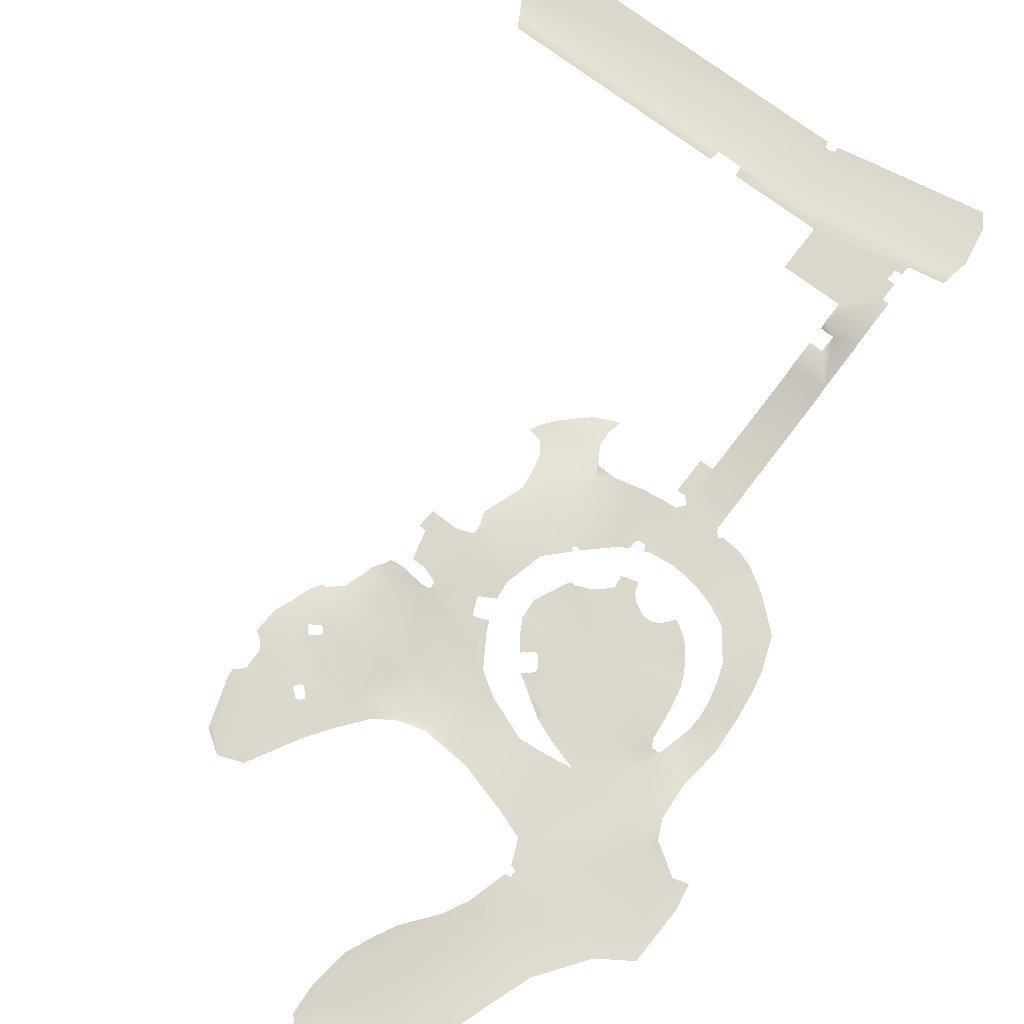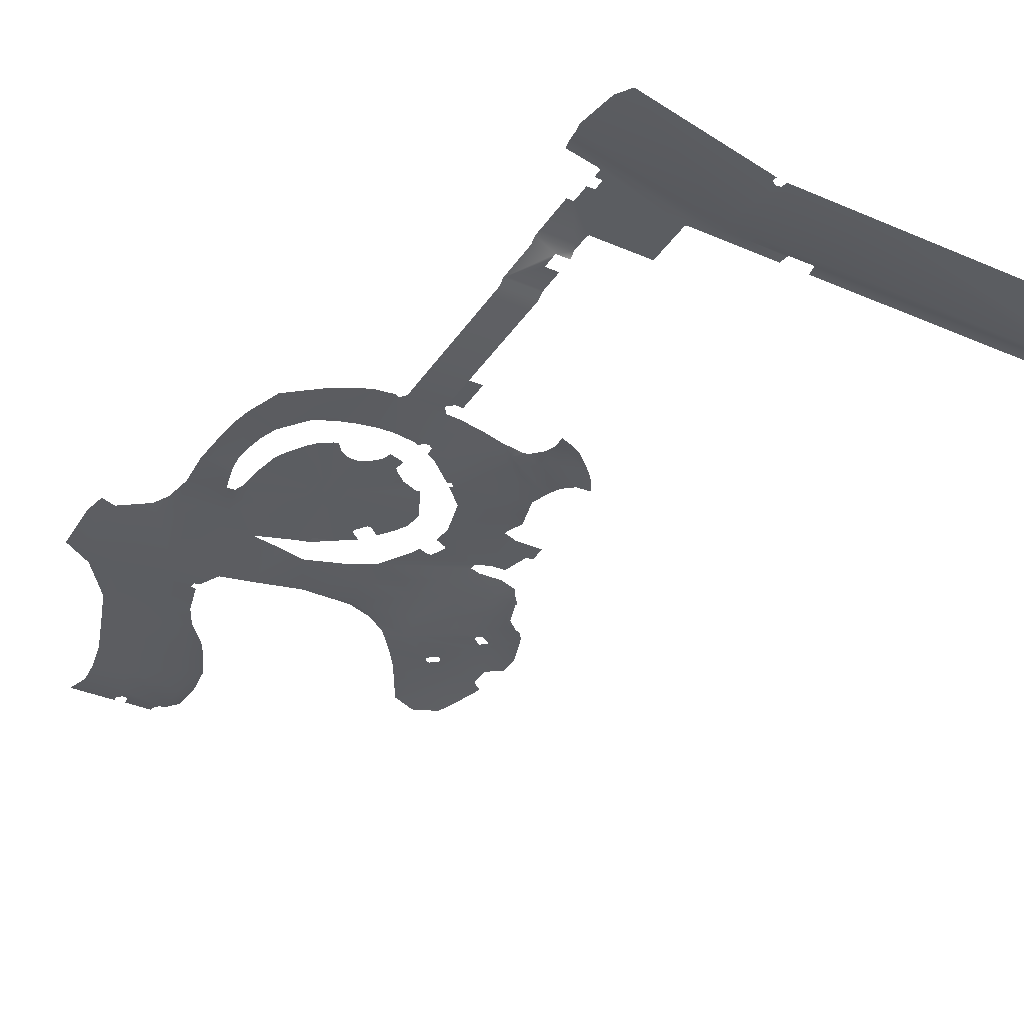
<metadata>
{"format":"obj","ext":"obj","renderer":"f3d","projection":"perspective","resolution":1024,"background":"white","views":[{"elev":72.8,"azim":-142.8,"up":"+Z"},{"elev":-36.2,"azim":-29.4,"up":"+Z"}]}
</metadata>
<code>
g Pond
v -0.5319 1.29 -0.006061
v -0.5168 1.294 -0.006139
v -0.4977 1.296 -0.006381
v -0.4436 1.516 -0.008767
v -0.4429 1.51 -0.01035
v -0.4862 1.519 -0.006279
v -0.5099 1.452 -0.003924
v -0.509 1.457 -0.004436
v -0.4911 1.446 -0.003948
v -0.3112 1.615 -0.01782
v -0.3257 1.628 -0.01635
v -0.3064 1.615 -0.01892
v -0.523 1.011 0.001892
v -0.5289 1.011 0.001892
v -0.5289 1.055 0.001892
v -0.497 1.055 0.001892
v -0.5091 1.06 -0.002108
v -0.497 1.06 -0.002108
v -0.5289 1.06 -0.002108
v -0.5289 1.1 -0.002108
v -0.5089 1.076 -0.002108
v -0.497 1.037 0.001892
v -0.497 1.1 -0.002108
v -0.497 1.076 -0.002108
v -0.5289 1.106 -0.006064
v -0.497 1.106 -0.006064
v -0.497 1.245 -0.006064
v -0.497 1.21 -0.006064
v -0.5289 1.248 -0.006064
v -0.4919 1.241 -0.006064
v -0.485 1.21 -0.006064
v -0.485 1.241 -0.006064
v -0.497 1.248 -0.006064
v -0.5333 1.253 -0.006064
v -0.4924 1.254 -0.006064
v -0.5161 0.994 0.001892
v -0.523 0.9943 0.001892
v -0.5164 0.9839 0.001892
v -0.4958 1.036 0.001892
v -0.443 0.9952 0.001892
v -0.443 1.036 0.001892
v -0.523 0.9762 0.001892
v -0.523 0.9835 0.001892
v -0.5245 0.9748 0.001892
v -0.5559 0.96 0.001892
v -0.5543 0.9695 0.001892
v -0.4418 0.994 0.001892
v -0.4228 0.994 0.001892
v -0.4212 0.9855 0.001892
v -0.4197 0.978 -0.0001078
v -0.5574 0.9505 -0.0001078
v -0.4 0.9856 0.001892
v -0.4 0.994 0.001892
v -0.4228 0.994 0.001892
v -0.3638 0.9943 0.001892
v -0.3627 0.9868 0.001892
v -0.3619 0.9852 0.001892
v -0.4001 0.978 -0.0001078
v -0.34 0.985 0.001892
v -0.5445 0.8971 -0.0001078
v -0.5529 0.9096 -0.0001078
v -0.5586 0.9431 -0.0001078
v -0.4161 0.926 -0.0001078
v -0.4158 0.9214 -0.0001078
v -0.4119 0.9283 -0.0001078
v -0.4077 0.9275 -0.0001078
v -0.4001 0.9223 -0.0001078
v -0.4066 0.9223 -0.0001078
v -0.34 0.9781 -0.0001078
v -0.34 0.9223 -0.0001078
v -0.1326 0.9844 0.001892
v -0.1387 0.995 0.001892
v -0.3384 0.9945 0.001892
v -0.1289 0.9781 -0.0001078
v -0.1204 0.9633 -0.0001078
v -0.12 0.9223 -0.0001078
v -0.09917 0.9266 -0.0001078
v -0.1006 0.9223 -0.0001078
v -0.3777 1.368 -0.005413
v -0.3776 1.419 -0.005413
v -0.3646 1.413 -0.005413
v -0.3646 1.373 -0.005413
v -0.3521 1.413 -0.005413
v -0.3456 1.389 -0.005413
v -0.3395 1.389 -0.005413
v -0.3404 1.373 -0.005413
v -0.4119 1.218 -0.02237
v -0.4096 1.231 -0.0203
v -0.4014 1.223 -0.02186
v -0.3914 1.228 -0.02139
v -0.3997 1.234 -0.01977
v -0.3809 1.237 -0.02134
v -0.4116 1.245 -0.01711
v -0.3875 1.24 -0.02002
v -0.3699 1.248 -0.0211
v -0.3991 1.253 -0.01787
v -0.407 1.265 -0.01518
v -0.419 1.258 -0.01368
v -0.4259 1.271 -0.01047
v -0.3809 1.263 -0.01929
v -0.3626 1.257 -0.0213
v -0.3692 1.27 -0.01959
v -0.3574 1.267 -0.02144
v -0.3773 1.28 -0.01731
v -0.3883 1.275 -0.01692
v -0.3958 1.287 -0.01381
v -0.3809 1.293 -0.01551
v -0.4142 1.276 -0.01189
v -0.4048 1.296 -0.009977
v -0.384 1.312 -0.01241
v -0.4285 1.277 -0.009417
v -0.4389 1.262 -0.007772
v -0.4679 1.296 -0.008287
v -0.4598 1.257 -0.007101
v -0.4953 1.289 -0.007266
v -0.4811 1.254 -0.006307
v -0.4924 1.254 -0.006064
v -0.5333 1.253 -0.006064
v -0.4185 1.283 -0.009777
v -0.3978 1.319 -0.00933
v -0.3763 1.337 -0.00887
v -0.4556 1.324 -0.008733
v -0.4458 1.329 -0.008679
v -0.4493 1.326 -0.008736
v -0.4524 1.327 -0.008673
v -0.4484 1.331 -0.008598
v -0.4306 1.35 -0.007827
v -0.4756 1.306 -0.00874
v -0.3914 1.338 -0.008216
v -0.3728 1.348 -0.007548
v -0.4223 1.382 -0.008808
v -0.3847 1.351 -0.006438
v -0.3771 1.36 -0.006484
v -0.3777 1.368 -0.005413
v -0.3847 1.351 -0.006438
v -0.3777 1.368 -0.005413
v -0.3776 1.419 -0.005413
v -0.483 1.295 -0.007798
v -0.4828 1.303 -0.007966
v -0.4861 1.293 -0.007642
v -0.4905 1.292 -0.007319
v -0.4939 1.298 -0.006789
v -0.4977 1.296 -0.006381
v -0.5319 1.29 -0.006061
v -0.5374 1.251 -0.006164
v -0.5473 1.292 -0.006424
v -0.5547 1.252 -0.007327
v -0.5629 1.294 -0.006787
v -0.5687 1.258 -0.007601
v -0.5883 1.27 -0.00752
v -0.6143 1.293 -0.006387
v -0.5467 1.297 -0.006444
v -0.5319 1.294 -0.006219
v -0.5168 1.294 -0.006139
v -0.5611 1.302 -0.006283
v -0.5781 1.31 -0.005807
v -0.586 1.307 -0.00615
v -0.597 1.335 -0.00569
v -0.6254 1.323 -0.006892
v -0.6024 1.351 -0.005382
v -0.6285 1.34 -0.006334
v -0.6059 1.366 -0.005984
v -0.6315 1.364 -0.007101
v -0.6332 1.394 -0.006932
v -0.6074 1.38 -0.006482
v -0.6064 1.393 -0.007002
v -0.6041 1.403 -0.006889
v -0.6013 1.414 -0.006284
v -0.629 1.433 -0.002714
v -0.5991 1.421 -0.006008
v -0.5948 1.433 -0.005414
v -0.5967 1.421 -0.00557
v -0.5945 1.422 -0.005228
v -0.6213 1.465 -0.001509
v -0.6316 1.462 0.0005262
v -0.6309 1.487 -0.0001787
v -0.6389 1.478 0.001354
v -0.5897 1.431 -0.004748
v -0.5919 1.422 -0.004881
v -0.5848 1.449 -0.004197
v -0.5879 1.422 -0.004366
v -0.5885 1.414 -0.004206
v -0.608 1.48 -0.001509
v -0.591 1.547 -0.001121
v -0.5532 1.472 -0.004263
v -0.5528 1.54 -0.003031
v -0.6331 1.568 -0.001121
v -0.6647 1.542 -0.001121
v -0.5611 1.56 -0.001756
v -0.5661 1.562 -0.00163
v -0.5661 1.564 -0.00147
v -0.5273 1.531 -0.005446
v -0.5923 1.568 -0.001121
v -0.5661 1.568 -0.001367
v -0.5794 1.599 -0.001121
v -0.5613 1.569 -0.00127
v -0.5525 1.601 0.0003299
v -0.5418 1.622 0.0003299
v -0.6645 1.494 -0.0001787
v -0.6389 1.478 0.001354
v -0.6772 1.491 0.0009331
v -0.6799 1.561 0.0003547
v -0.681 1.512 0.0008963
v -0.653 1.579 0.0003547
v -0.6239 1.619 0.0008518
v -0.6133 1.602 -0.001121
v -0.6028 1.627 -0.001121
v -0.6118 1.653 0.0003547
v -0.5532 1.628 -0.001121
v -0.5209 1.649 0.001572
v -0.5883 1.662 -0.001121
v -0.598 1.693 0.0003547
v -0.5346 1.656 -0.001121
v -0.5125 1.665 0.002328
v -0.5775 1.687 -0.001121
v -0.5642 1.719 -0.001121
v -0.5911 1.725 0.0002052
v -0.55 1.749 -0.001121
v -0.589 1.749 0.0002484
v -0.5273 1.671 -0.001121
v -0.5016 1.689 0.001886
v -0.5202 1.691 -0.001121
v -0.5106 1.721 -0.001121
v -0.4973 1.721 0.001291
v -0.5097 1.748 -0.001121
v -0.499 1.748 0.001502
v -0.5094 1.758 0.0002247
v -0.5132 1.758 0.0002321
v -0.5529 1.764 0.001066
v -0.5941 1.771 0.002016
v -0.552 1.771 0.002074
v -0.5495 1.759 0.0003028
v -0.5458 1.759 0.0002957
v -0.5164 1.761 0.0007201
v -0.5175 1.77 0.002046
v -0.5436 1.762 0.0007136
v -0.542 1.77 0.002046
v -0.424 1.398 -0.008778
v -0.4124 1.405 -0.007926
v -0.411 1.407 -0.007811
v -0.4172 1.421 -0.007941
v -0.4328 1.423 -0.009126
v -0.4205 1.42 -0.008074
v -0.4302 1.416 -0.008977
v -0.4502 1.451 -0.009895
v -0.3777 1.424 -0.005847
v -0.3858 1.446 -0.008428
v -0.3459 1.441 -0.01288
v -0.3695 1.425 -0.007314
v -0.3508 1.422 -0.009349
v -0.3357 1.426 -0.01474
v -0.3366 1.423 -0.01396
v -0.3319 1.44 -0.01546
v -0.3272 1.437 -0.01722
v -0.3275 1.44 -0.01699
v -0.3243 1.463 -0.01602
v -0.3203 1.461 -0.01713
v -0.3353 1.468 -0.01406
v -0.328 1.484 -0.01406
v -0.3181 1.477 -0.01582
v -0.3095 1.47 -0.01824
v -0.3125 1.489 -0.01568
v -0.3026 1.481 -0.01806
v -0.305 1.471 -0.01892
v -0.2997 1.479 -0.01892
v -0.2969 1.487 -0.01892
v -0.3001 1.488 -0.01806
v -0.2942 1.495 -0.01892
v -0.31 1.495 -0.01584
v -0.3084 1.499 -0.01571
v -0.2976 1.496 -0.01806
v -0.3226 1.496 -0.01406
v -0.2923 1.51 -0.01737
v -0.2883 1.51 -0.01818
v -0.2877 1.528 -0.01781
v -0.3206 1.502 -0.01417
v -0.3265 1.498 -0.01403
v -0.3191 1.503 -0.01432
v -0.3182 1.503 -0.01442
v -0.3286 1.499 -0.01402
v -0.3178 1.505 -0.01443
v -0.3195 1.516 -0.01406
v -0.3205 1.507 -0.01406
v -0.3223 1.51 -0.01405
v -0.3513 1.5 -0.01305
v -0.3069 1.514 -0.01565
v -0.3483 1.522 -0.01391
v -0.3235 1.51 -0.01403
v -0.3281 1.506 -0.01397
v -0.3498 1.51 -0.01387
v -0.3308 1.502 -0.01399
v -0.3309 1.504 -0.01397
v -0.3488 1.515 -0.01372
v -0.3832 1.529 -0.01384
v -0.3588 1.484 -0.01224
v -0.3483 1.53 -0.01423
v -0.3486 1.538 -0.01383
v -0.3206 1.529 -0.01406
v -0.3058 1.528 -0.0155
v -0.3737 1.459 -0.01073
v -0.3879 1.503 -0.01135
v -0.4027 1.479 -0.009183
v -0.3232 1.539 -0.01406
v -0.3268 1.555 -0.01406
v -0.3078 1.541 -0.01561
v -0.292 1.528 -0.01737
v -0.2876 1.532 -0.01781
v -0.2919 1.534 -0.01737
v -0.2997 1.542 -0.01651
v -0.3104 1.558 -0.01573
v -0.3003 1.56 -0.01691
v -0.3135 1.571 -0.0156
v -0.2978 1.575 -0.01767
v -0.2958 1.564 -0.01756
v -0.2916 1.567 -0.01829
v -0.2934 1.576 -0.01835
v -0.3003 1.597 -0.01892
v -0.3042 1.594 -0.01768
v -0.3064 1.615 -0.01892
v -0.3112 1.615 -0.01782
v -0.3183 1.589 -0.01577
v -0.3228 1.608 -0.01594
v -0.3278 1.628 -0.01606
v -0.3257 1.628 -0.01635
v -0.3445 1.621 -0.01437
v -0.3389 1.6 -0.01391
v -0.3465 1.621 -0.01433
v -0.3631 1.592 -0.01324
v -0.3337 1.584 -0.01406
v -0.3719 1.576 -0.01356
v -0.3284 1.567 -0.01406
v -0.3574 1.562 -0.01356
v -0.3857 1.557 -0.01356
v -0.3435 1.554 -0.01391
v -0.3471 1.556 -0.01386
v -0.3401 1.551 -0.01393
v -0.3491 1.556 -0.01384
v -0.3399 1.549 -0.01393
v -0.3528 1.553 -0.01383
v -0.3433 1.545 -0.01389
v -0.3457 1.545 -0.01387
v -0.3522 1.551 -0.01383
v -0.3843 1.545 -0.01356
v -0.397 1.542 -0.01354
v -0.4042 1.533 -0.01283
v -0.4187 1.521 -0.01215
v -0.422 1.523 -0.01044
v -0.4429 1.51 -0.01035
v -0.4545 1.479 -0.01036
v -0.4862 1.519 -0.006279
v -0.4254 1.463 -0.008947
v -0.4698 1.463 -0.009358
v -0.5062 1.477 -0.008498
v -0.5265 1.476 -0.005446
v -0.5409 1.447 -0.003968
v -0.5688 1.431 -0.003954
v -0.5761 1.442 -0.004308
v -0.5798 1.433 -0.004228
v -0.5823 1.422 -0.004016
v -0.5815 1.415 -0.003833
v -0.588 1.407 -0.004025
v -0.5241 1.45 -0.003748
v -0.5248 1.464 -0.003307
v -0.509 1.457 -0.004436
v -0.5099 1.452 -0.003924
v -0.5776 1.422 -0.003886
v -0.5404 1.401 -0.003975
v -0.5321 1.406 -0.003979
v -0.5269 1.407 -0.003912
v -0.5229 1.406 -0.00397
v -0.5436 1.396 -0.003947
v -0.588 1.407 -0.004025
v -0.5178 1.404 -0.003978
v -0.4911 1.446 -0.003948
v -0.5136 1.4 -0.003871
v -0.5179 1.375 -0.00398
v -0.4848 1.429 -0.00367
v -0.4762 1.436 -0.003599
v -0.4842 1.425 -0.003623
v -0.5441 1.392 -0.003912
v -0.5864 1.394 -0.003603
v -0.5446 1.39 -0.003881
v -0.5845 1.382 -0.003992
v -0.5439 1.387 -0.0039
v -0.5818 1.37 -0.003769
v -0.5429 1.382 -0.003929
v -0.5411 1.379 -0.004005
v -0.5778 1.36 -0.004182
v -0.5727 1.352 -0.004265
v -0.5396 1.377 -0.004067
v -0.5664 1.343 -0.003943
v -0.5379 1.376 -0.00399
v -0.56 1.336 -0.003943
v -0.536 1.375 -0.003908
v -0.5509 1.33 -0.003883
v -0.5333 1.373 -0.003906
v -0.5398 1.337 -0.003793
v -0.5472 1.328 -0.004003
v -0.5308 1.373 -0.004017
v -0.5338 1.341 -0.004049
v -0.5285 1.341 -0.00412
v -0.5284 1.372 -0.004122
v -0.5252 1.373 -0.004052
v -0.5246 1.341 -0.004153
v -0.5204 1.339 -0.004196
v -0.5226 1.373 -0.003996
v -0.5148 1.336 -0.004092
v -0.5083 1.33 -0.003993
v -0.5054 1.321 -0.003992
v -0.4933 1.335 -0.003939
v -0.4918 1.326 -0.003944
v -0.4913 1.338 -0.003929
v -0.5135 1.379 -0.003855
v -0.4798 1.349 -0.00361
v -0.4724 1.351 -0.003446
v -0.5117 1.382 -0.003966
v -0.468 1.354 -0.003568
v -0.463 1.354 -0.003615
v -0.4592 1.361 -0.003871
v -0.4488 1.382 -0.004278
v -0.5104 1.394 -0.003935
v -0.4779 1.416 -0.003706
v -0.4743 1.416 -0.003705
v -0.51 1.387 -0.003994
v -0.4499 1.399 -0.003873
v -0.5102 1.391 -0.003962
v -0.4563 1.411 -0.003745
v -0.4656 1.423 -0.003629
v -0.4259 1.271 -0.01047
v -0.419 1.258 -0.01368
v -0.4224 1.261 -0.01127
v -0.4389 1.262 -0.007772
v -0.4187 1.521 -0.01215
v -0.4429 1.51 -0.01035
v -0.4436 1.516 -0.008767
v -0.422 1.523 -0.01044
g Pond_0
f 3 2 1
f 6 5 4
f 9 8 7
f 12 11 10
f 15 14 13
f 16 15 13
f 17 15 16
f 16 18 17
f 17 19 15
f 20 19 17
f 20 17 21
f 13 22 16
f 23 20 21
f 21 24 23
f 25 20 23
f 26 25 23
f 27 25 26
f 27 26 28
f 27 29 25
f 30 27 28
f 30 28 31
f 31 32 30
f 27 33 29
f 29 33 34
f 33 35 34
f 13 37 36
f 36 22 13
f 22 36 38
f 39 22 38
f 40 39 38
f 40 41 39
f 40 38 42
f 38 43 42
f 40 42 44
f 40 44 45
f 44 46 45
f 47 40 45
f 48 47 45
f 45 49 48
f 49 45 50
f 45 51 50
f 52 49 50
f 49 52 53
f 54 49 53
f 55 53 52
f 56 55 52
f 52 57 56
f 57 52 58
f 58 52 50
f 59 57 58
f 50 51 60
f 51 61 60
f 51 62 61
f 63 50 60
f 60 64 63
f 63 65 50
f 50 65 66
f 50 66 67
f 67 58 50
f 66 68 67
f 69 58 67
f 58 69 59
f 70 69 67
f 59 69 71
f 59 71 72
f 73 59 72
f 69 74 71
f 74 69 70
f 75 74 70
f 70 76 75
f 75 76 77
f 76 78 77
f 81 80 79
f 82 81 79
f 81 82 83
f 82 84 83
f 84 82 85
f 82 86 85
f 89 88 87
f 88 89 90
f 91 88 90
f 91 90 92
f 91 93 88
f 94 91 92
f 92 95 94
f 94 96 91
f 96 93 91
f 94 95 96
f 96 97 93
f 97 98 93
f 98 97 99
f 95 100 96
f 95 101 100
f 101 102 100
f 101 103 102
f 102 104 100
f 100 105 96
f 104 105 100
f 105 97 96
f 105 104 106
f 97 105 106
f 104 107 106
f 97 108 99
f 108 97 106
f 106 107 109
f 106 109 108
f 107 110 109
f 99 108 111
f 99 111 112
f 112 111 113
f 114 112 113
f 115 114 113
f 115 116 114
f 117 116 115
f 118 117 115
f 108 119 111
f 109 119 108
f 110 120 109
f 120 110 121
f 111 122 113
f 119 122 111
f 119 109 123
f 123 109 120
f 123 124 119
f 124 122 119
f 124 125 122
f 126 123 120
f 127 126 120
f 122 128 113
f 129 120 121
f 129 127 120
f 121 130 129
f 127 129 131
f 130 132 129
f 130 133 132
f 132 133 134
f 129 135 131
f 135 136 131
f 136 137 131
f 113 128 138
f 128 139 138
f 113 138 140
f 140 115 113
f 140 141 115
f 141 142 115
f 142 143 115
f 144 115 143
f 144 118 115
f 145 118 144
f 145 144 146
f 147 145 146
f 147 146 148
f 149 147 148
f 150 149 148
f 150 148 151
f 146 144 152
f 146 152 148
f 144 153 152
f 154 153 144
f 152 155 148
f 148 155 156
f 157 148 156
f 151 148 157
f 157 156 158
f 157 158 151
f 158 159 151
f 158 160 159
f 160 161 159
f 160 162 161
f 163 161 162
f 163 162 164
f 162 165 164
f 165 166 164
f 167 164 166
f 167 168 164
f 169 164 168
f 169 168 170
f 170 171 169
f 172 171 170
f 173 171 172
f 174 169 171
f 174 175 169
f 174 176 175
f 176 177 175
f 178 171 173
f 179 178 173
f 180 174 171
f 178 180 171
f 181 178 179
f 181 179 182
f 174 183 176
f 183 174 180
f 176 183 184
f 183 180 185
f 186 183 185
f 183 186 184
f 187 176 184
f 187 188 176
f 184 186 189
f 189 190 184
f 190 191 184
f 186 185 192
f 191 193 184
f 187 184 193
f 193 191 194
f 194 195 193
f 187 193 195
f 195 194 196
f 196 197 195
f 195 197 198
f 188 199 176
f 199 200 176
f 201 199 188
f 188 202 201
f 202 188 187
f 202 203 201
f 204 202 187
f 204 187 205
f 187 206 205
f 206 187 195
f 206 207 205
f 206 195 207
f 208 205 207
f 209 195 198
f 195 209 207
f 209 198 210
f 211 208 207
f 207 209 211
f 212 208 211
f 213 209 210
f 209 213 211
f 213 210 214
f 215 212 211
f 211 213 215
f 215 216 212
f 216 217 212
f 217 216 218
f 219 217 218
f 220 213 214
f 213 220 215
f 215 220 216
f 214 221 220
f 221 222 220
f 220 222 216
f 223 222 221
f 222 223 216
f 224 223 221
f 216 223 225
f 225 223 224
f 218 216 225
f 226 225 224
f 227 225 226
f 225 227 228
f 228 218 225
f 229 219 218
f 230 219 229
f 229 231 230
f 218 232 229
f 233 232 218
f 228 233 218
f 233 228 234
f 234 235 233
f 235 236 233
f 235 237 236
f 239 238 131
f 240 239 131
f 131 137 240
f 241 240 137
f 137 242 241
f 242 243 241
f 242 244 243
f 137 245 242
f 137 246 245
f 246 247 245
f 247 246 248
f 246 249 248
f 250 248 249
f 251 248 250
f 252 251 250
f 251 253 248
f 251 254 253
f 254 255 253
f 253 255 256
f 255 257 256
f 258 248 253
f 256 258 253
f 259 258 256
f 256 257 260
f 260 259 256
f 257 261 260
f 260 261 262
f 260 262 259
f 261 263 262
f 261 264 263
f 264 265 263
f 263 265 266
f 267 263 266
f 267 266 268
f 262 263 269
f 263 267 269
f 269 267 270
f 267 271 270
f 271 267 268
f 262 269 272
f 262 272 259
f 271 268 273
f 268 274 273
f 273 274 275
f 269 276 272
f 269 270 276
f 272 276 277
f 259 272 277
f 270 278 276
f 279 278 270
f 277 280 259
f 270 281 279
f 282 281 270
f 282 283 281
f 284 283 282
f 280 285 259
f 258 259 285
f 270 286 282
f 270 271 286
f 271 273 286
f 282 287 284
f 287 288 284
f 287 289 288
f 280 290 285
f 290 280 291
f 291 292 290
f 292 289 293
f 292 293 290
f 287 293 289
f 290 293 294
f 285 290 294
f 293 287 294
f 285 294 295
f 287 296 294
f 287 282 296
f 296 297 294
f 296 298 297
f 282 298 296
f 295 258 285
f 298 282 286
f 248 258 295
f 299 298 286
f 286 273 299
f 300 248 295
f 247 248 300
f 300 295 301
f 294 301 295
f 300 302 247
f 302 300 301
f 298 303 297
f 298 299 303
f 297 303 304
f 304 303 305
f 299 305 303
f 273 306 299
f 306 273 275
f 275 307 306
f 307 308 306
f 306 308 309
f 309 299 306
f 309 305 299
f 305 309 310
f 310 304 305
f 309 311 310
f 312 310 311
f 310 312 304
f 313 312 311
f 311 314 313
f 314 315 313
f 315 316 313
f 313 316 317
f 318 313 317
f 317 319 318
f 319 320 318
f 313 318 321
f 312 313 321
f 318 320 322
f 321 318 322
f 322 320 323
f 320 324 323
f 322 323 325
f 326 322 325
f 321 322 326
f 326 325 327
f 328 326 327
f 329 321 326
f 329 326 328
f 321 329 312
f 330 329 328
f 329 331 312
f 331 329 330
f 312 331 304
f 332 331 330
f 333 332 330
f 334 304 331
f 331 335 334
f 331 332 335
f 304 334 336
f 332 337 335
f 336 338 304
f 332 339 337
f 339 332 333
f 304 338 297
f 338 340 297
f 340 341 297
f 341 342 297
f 294 297 342
f 342 339 294
f 343 339 333
f 339 343 294
f 344 343 333
f 344 345 343
f 345 294 343
f 345 346 294
f 345 347 346
f 346 301 294
f 301 346 348
f 302 301 348
f 302 348 349
f 349 348 350
f 351 302 349
f 351 247 302
f 351 245 247
f 351 349 245
f 349 352 245
f 353 352 349
f 350 353 349
f 353 350 192
f 354 353 192
f 185 354 192
f 356 355 185
f 357 356 185
f 185 180 357
f 358 357 180
f 356 357 358
f 358 180 178
f 358 178 181
f 359 358 181
f 356 358 359
f 359 181 360
f 181 182 360
f 361 360 182
f 355 362 185
f 362 363 185
f 363 362 364
f 362 365 364
f 366 356 359
f 359 360 366
f 367 356 366
f 366 360 367
f 356 367 368
f 355 356 368
f 362 355 369
f 355 368 369
f 365 362 370
f 362 369 370
f 360 371 367
f 371 360 372
f 365 370 373
f 374 365 373
f 374 373 375
f 373 370 376
f 375 373 376
f 377 374 375
f 377 378 374
f 375 379 377
f 380 371 372
f 380 372 381
f 382 380 381
f 382 381 383
f 380 382 384
f 384 382 383
f 371 380 384
f 383 385 384
f 371 384 386
f 385 386 384
f 371 386 387
f 386 385 387
f 385 388 387
f 388 389 387
f 367 371 387
f 389 390 387
f 367 387 390
f 390 389 391
f 392 390 391
f 367 390 392
f 392 391 393
f 394 392 393
f 367 392 394
f 393 395 394
f 367 394 396
f 395 396 394
f 368 367 396
f 396 395 397
f 395 398 397
f 397 399 396
f 368 396 399
f 399 397 400
f 399 400 401
f 368 399 402
f 401 402 399
f 369 368 402
f 403 402 401
f 369 402 403
f 403 401 404
f 370 369 403
f 404 405 403
f 370 403 406
f 406 403 405
f 406 405 407
f 407 408 406
f 370 406 376
f 376 406 408
f 376 408 409
f 376 409 410
f 411 410 409
f 410 412 376
f 413 376 412
f 413 412 414
f 414 415 413
f 375 376 413
f 416 413 415
f 375 413 416
f 416 415 417
f 416 417 418
f 418 419 416
f 419 420 416
f 421 375 416
f 379 375 421
f 422 379 421
f 423 422 421
f 420 424 416
f 424 420 425
f 416 424 426
f 426 424 425
f 426 421 416
f 426 425 427
f 421 426 427
f 423 421 427
f 427 428 423
f 431 430 429
f 432 431 429
f 435 434 433
f 436 435 433

</code>
